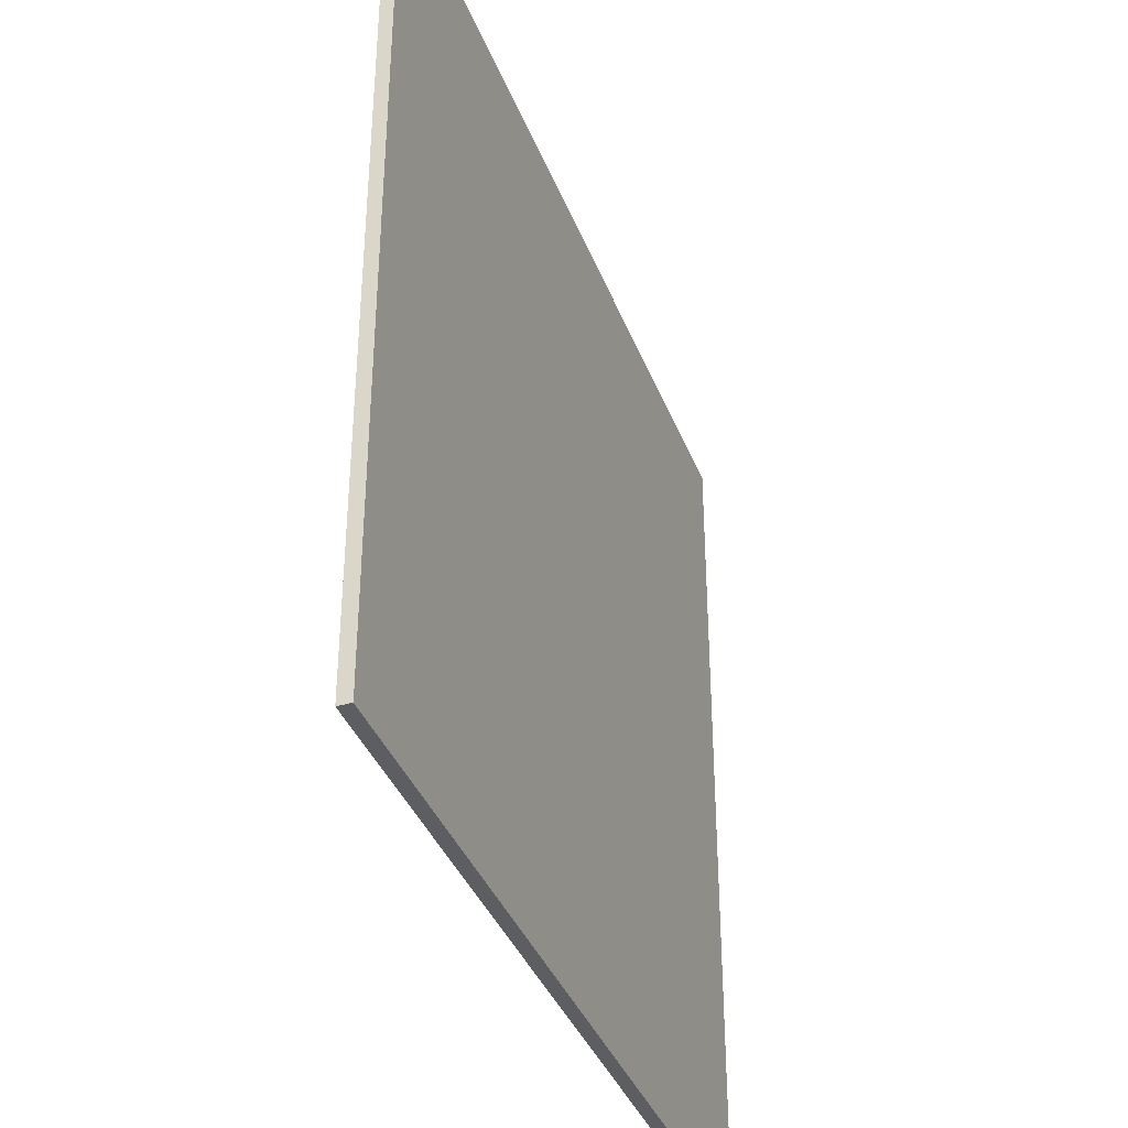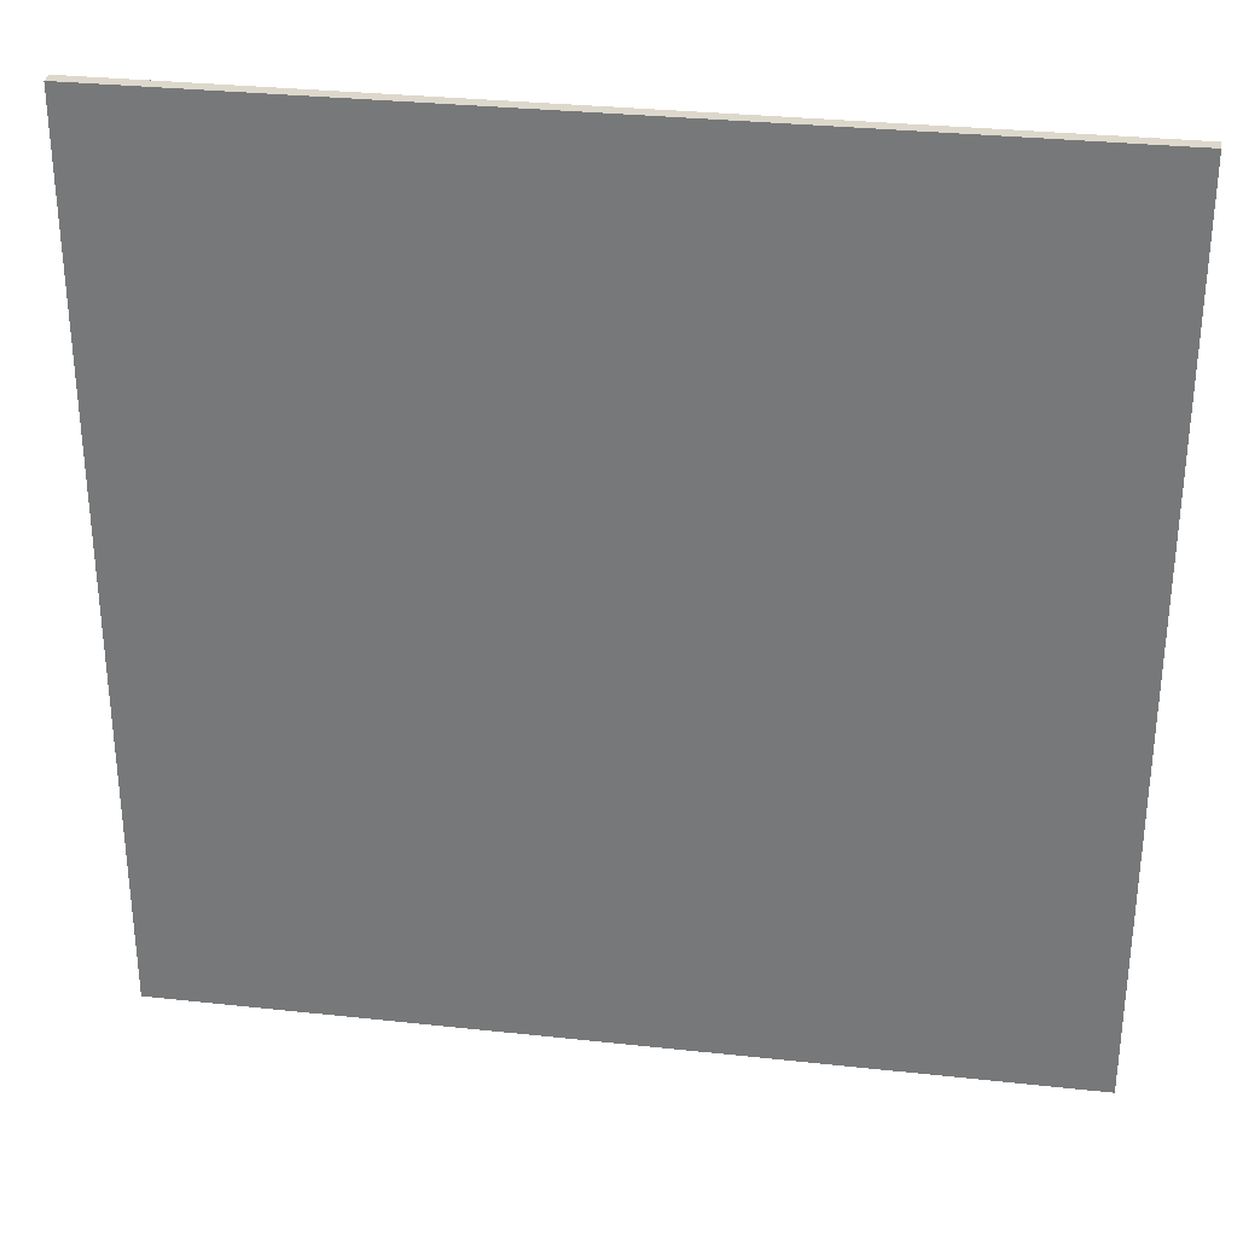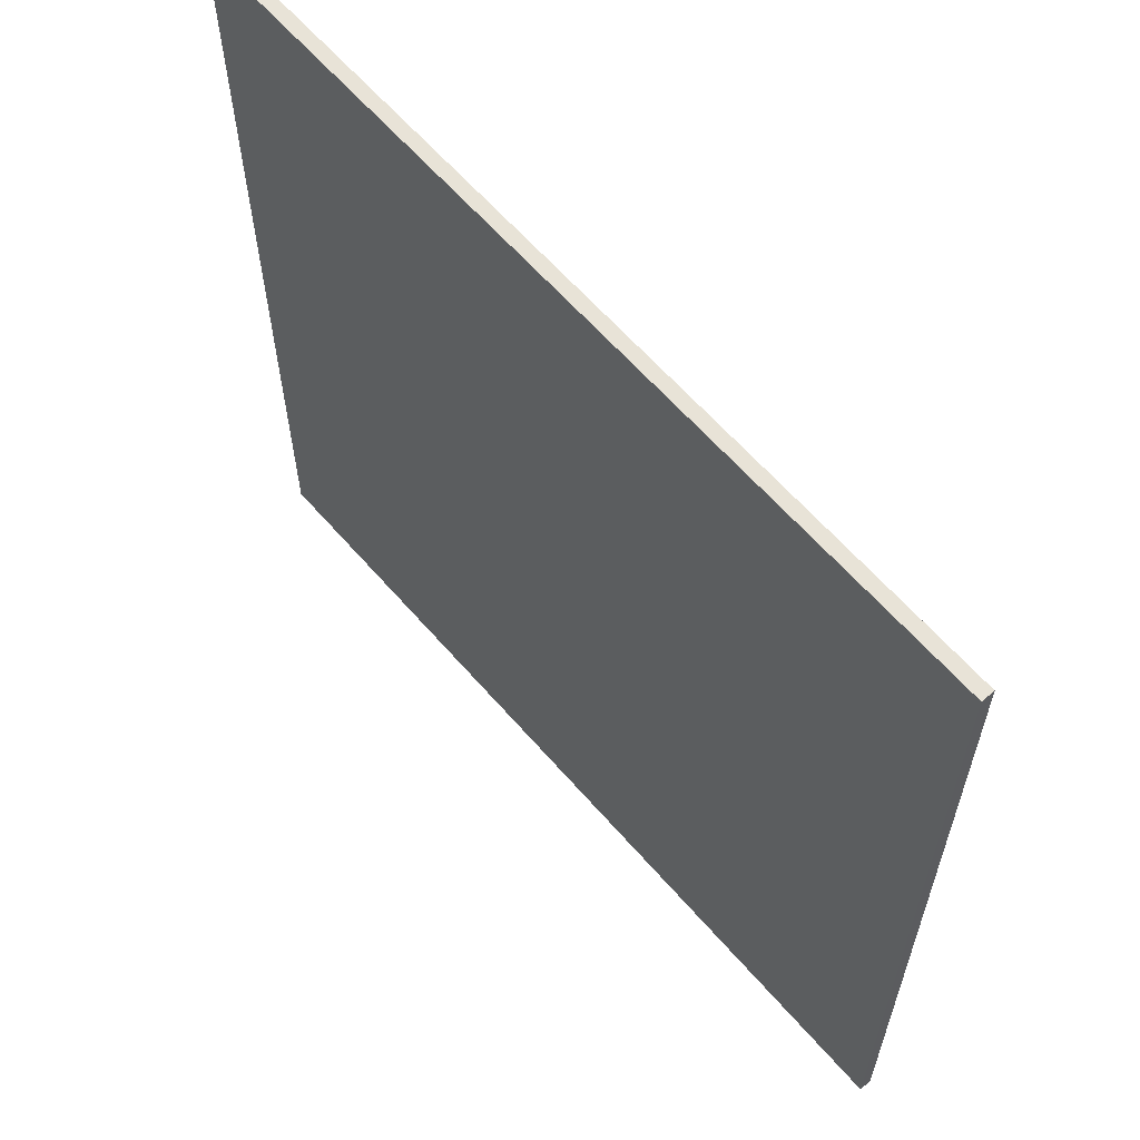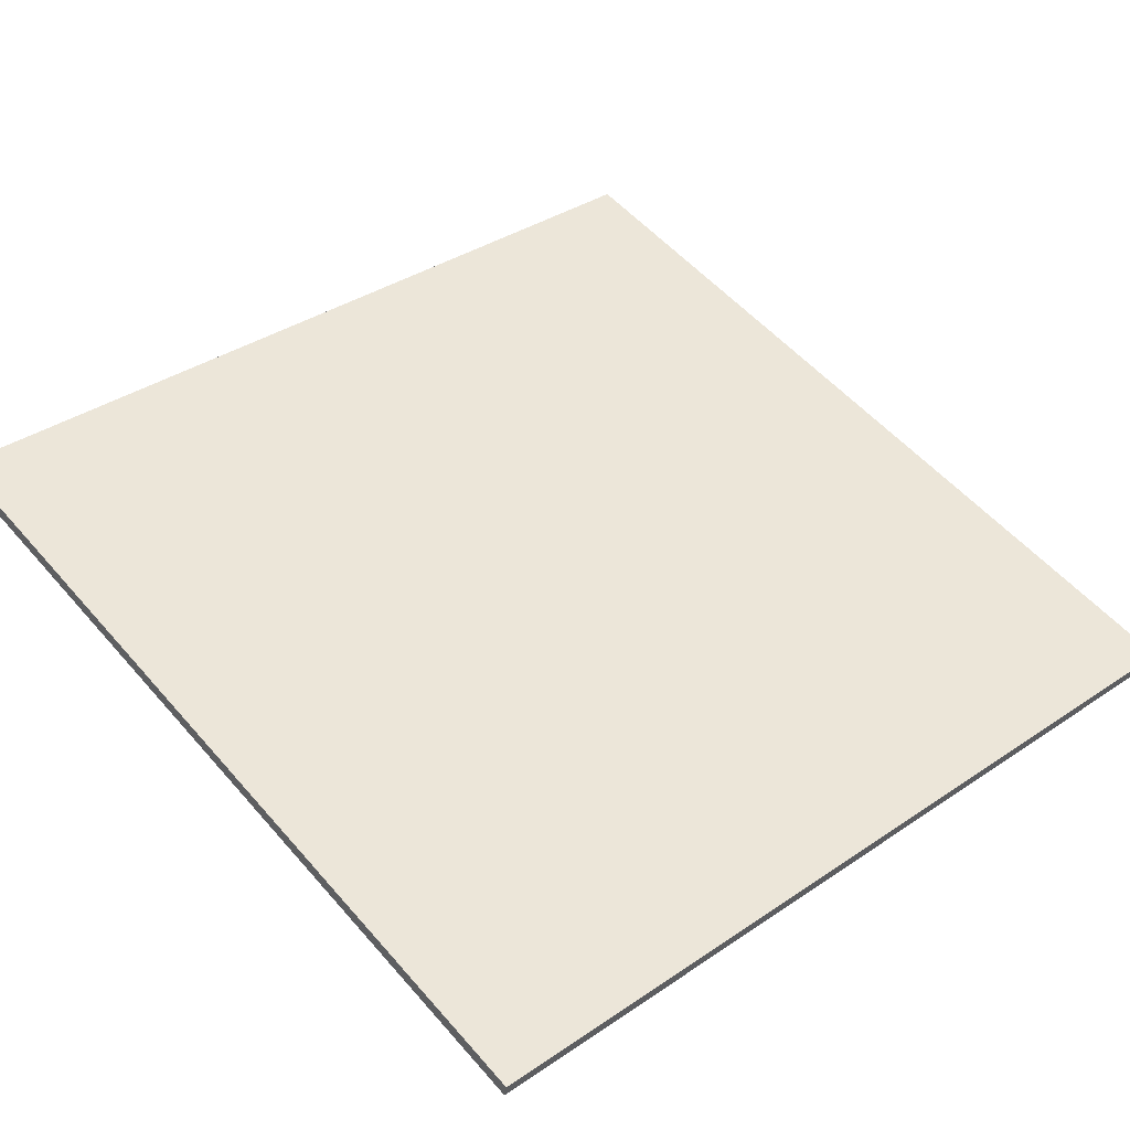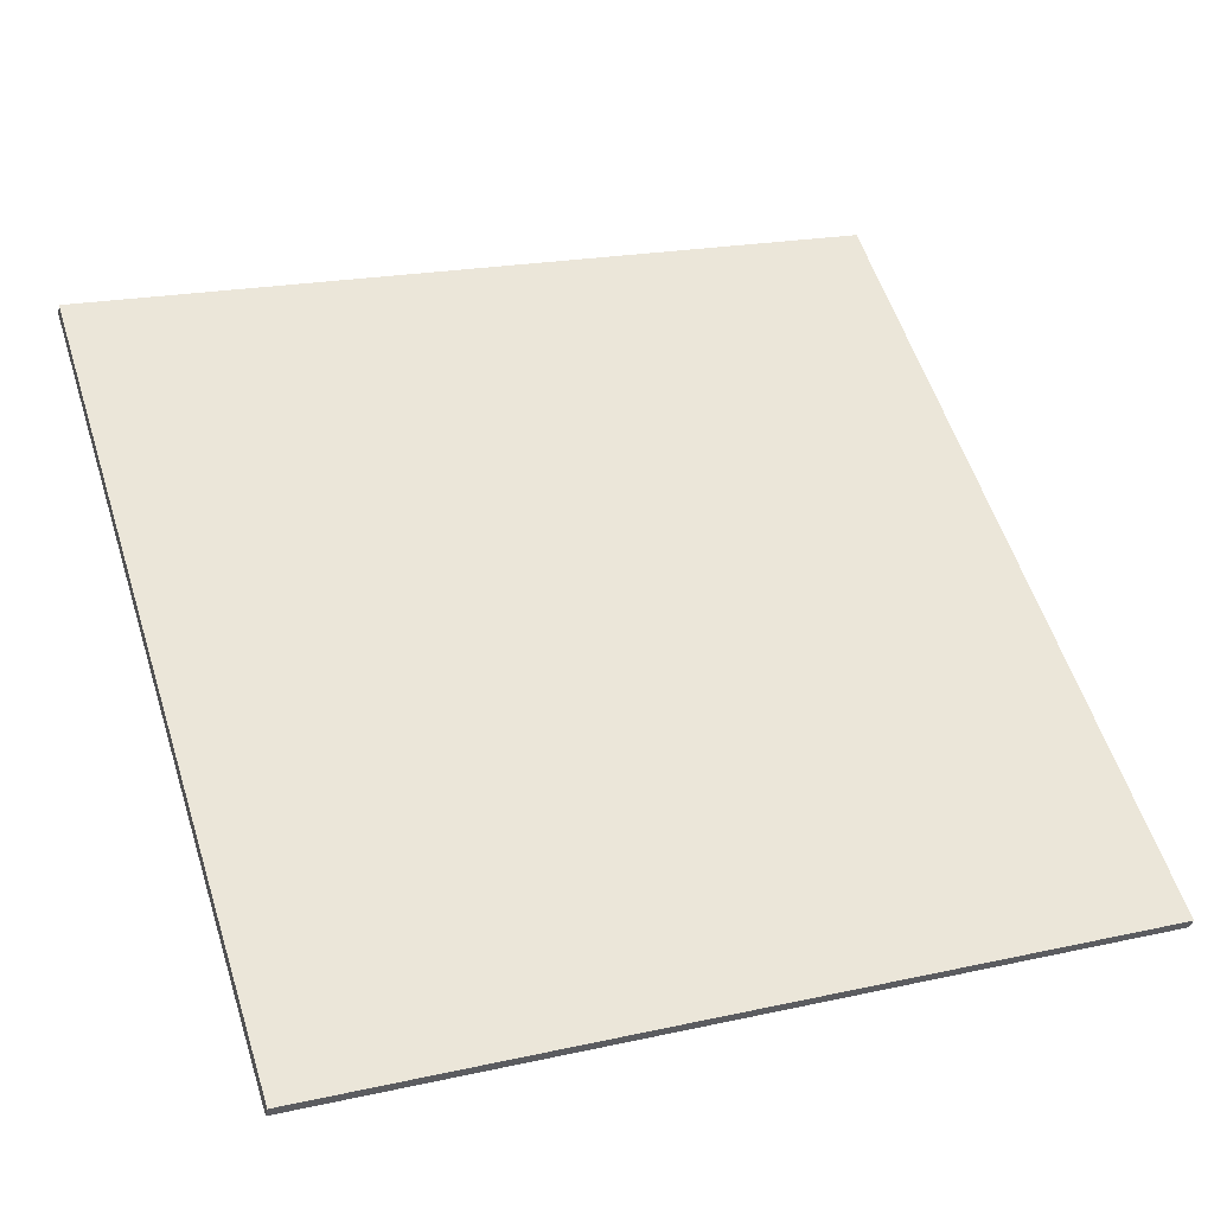
<metadata>
{"format":"obj","ext":"obj","renderer":"f3d","projection":"perspective","resolution":1024,"background":"white","views":[{"elev":-37.7,"azim":-82.9,"up":"+Z"},{"elev":31.2,"azim":-3.8,"up":"+Z"},{"elev":61.9,"azim":36.6,"up":"+Z"},{"elev":37.0,"azim":49.0,"up":"+Y"},{"elev":57.0,"azim":-17.7,"up":"+Y"}]}
</metadata>
<code>
v -70.7 3.747 -4.946
v -70.7 3.747 4.946
v -70.66 3.889 -4.946
v -70.66 3.889 4.946
v -80.35 5.906 -4.946
v -80.35 5.906 4.946
v -80.32 6.052 -4.946
v -80.32 6.052 4.946
f 1 3 4
f 4 2 1
f 5 6 8
f 8 7 5
f 1 2 6
f 6 5 1
f 3 7 8
f 8 4 3
f 1 5 7
f 7 3 1
f 2 4 8
f 8 6 2

</code>
